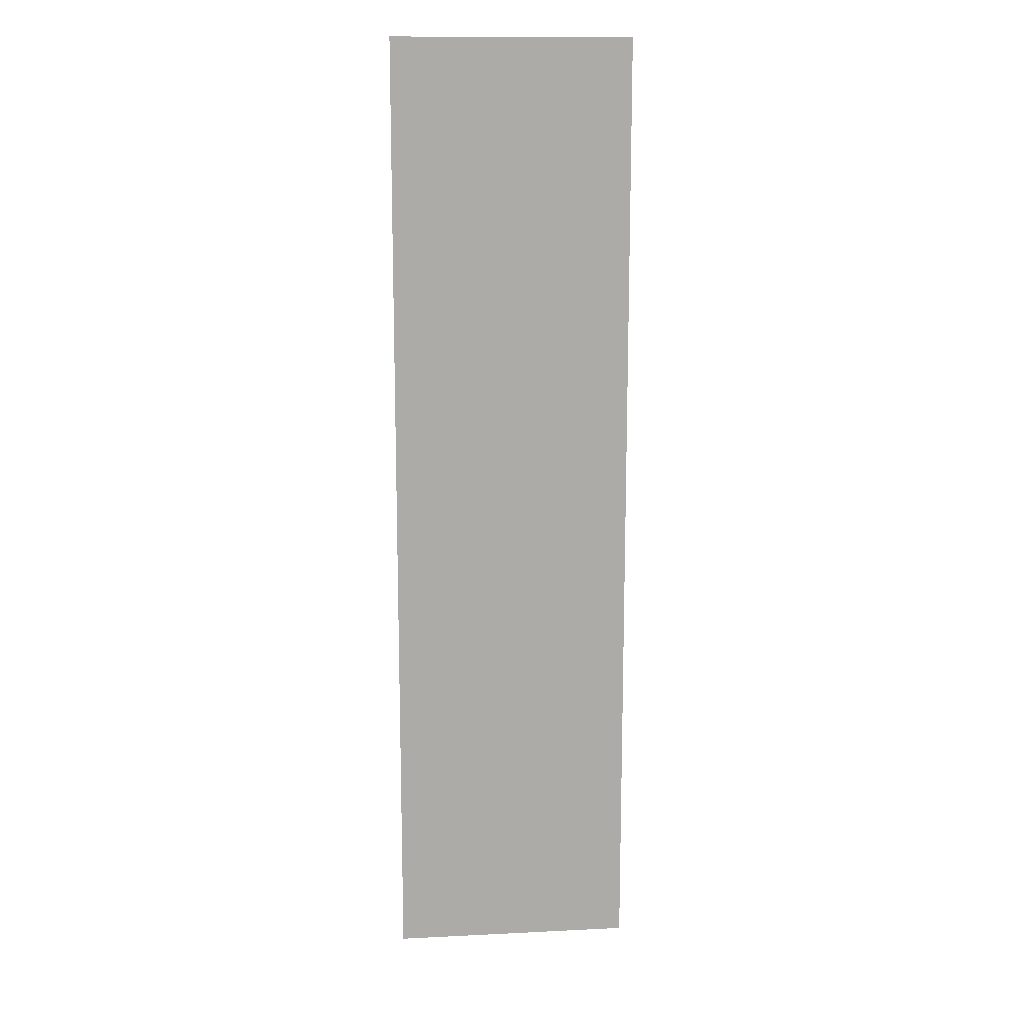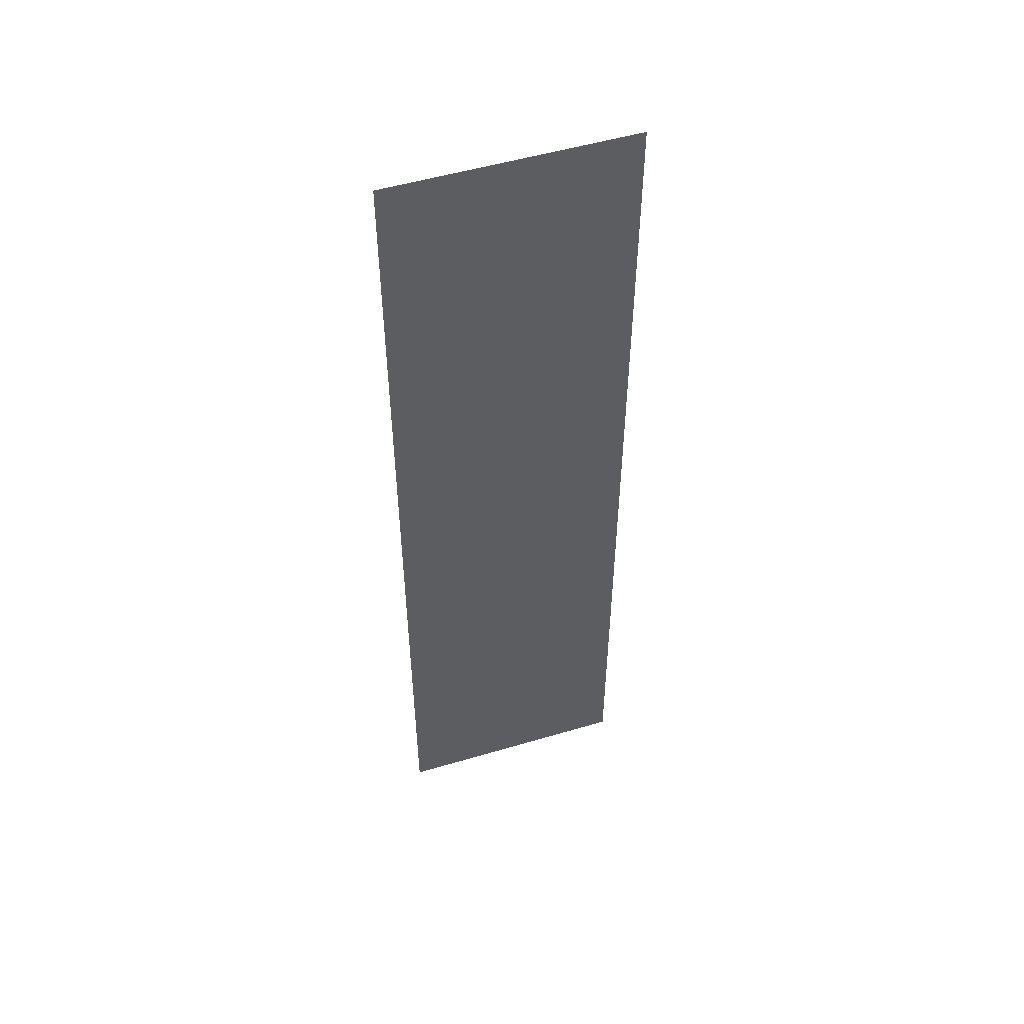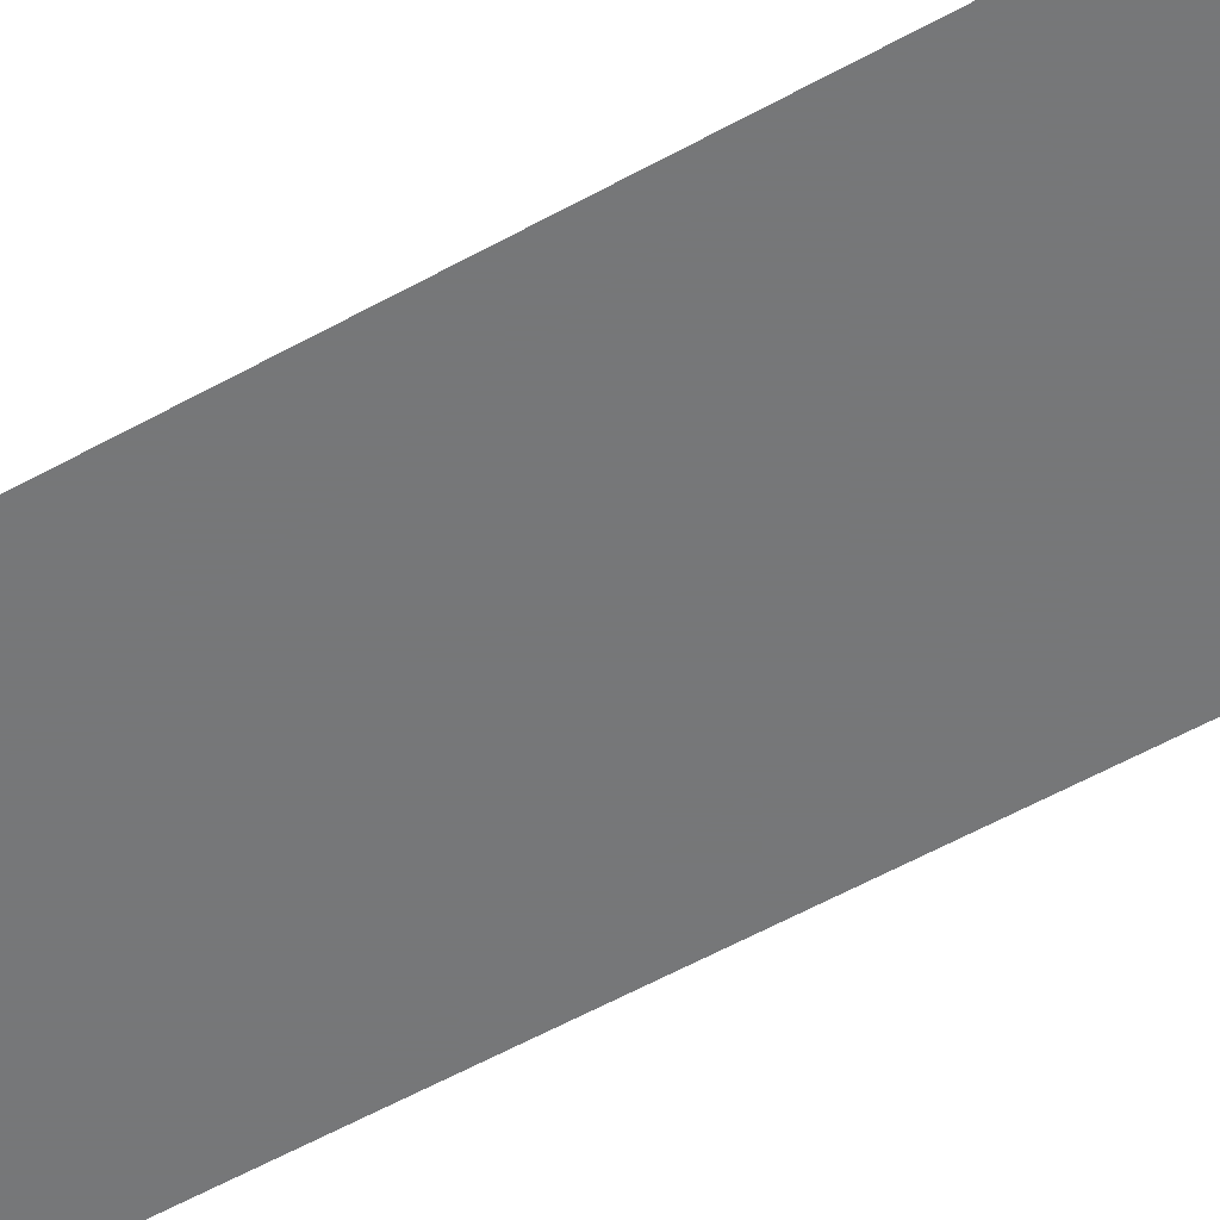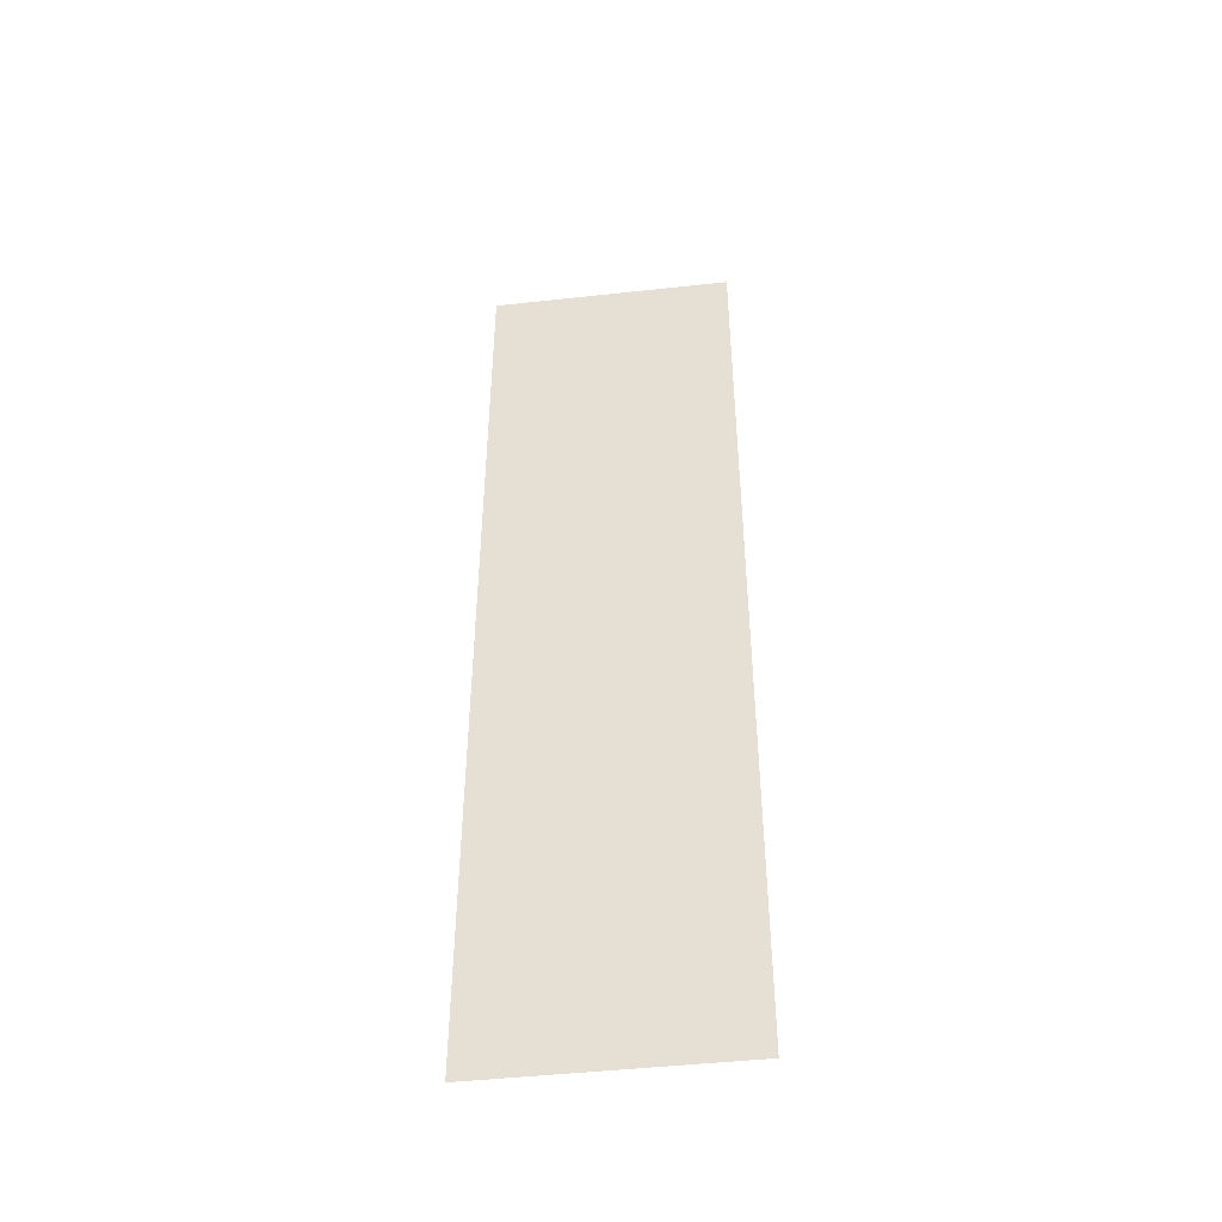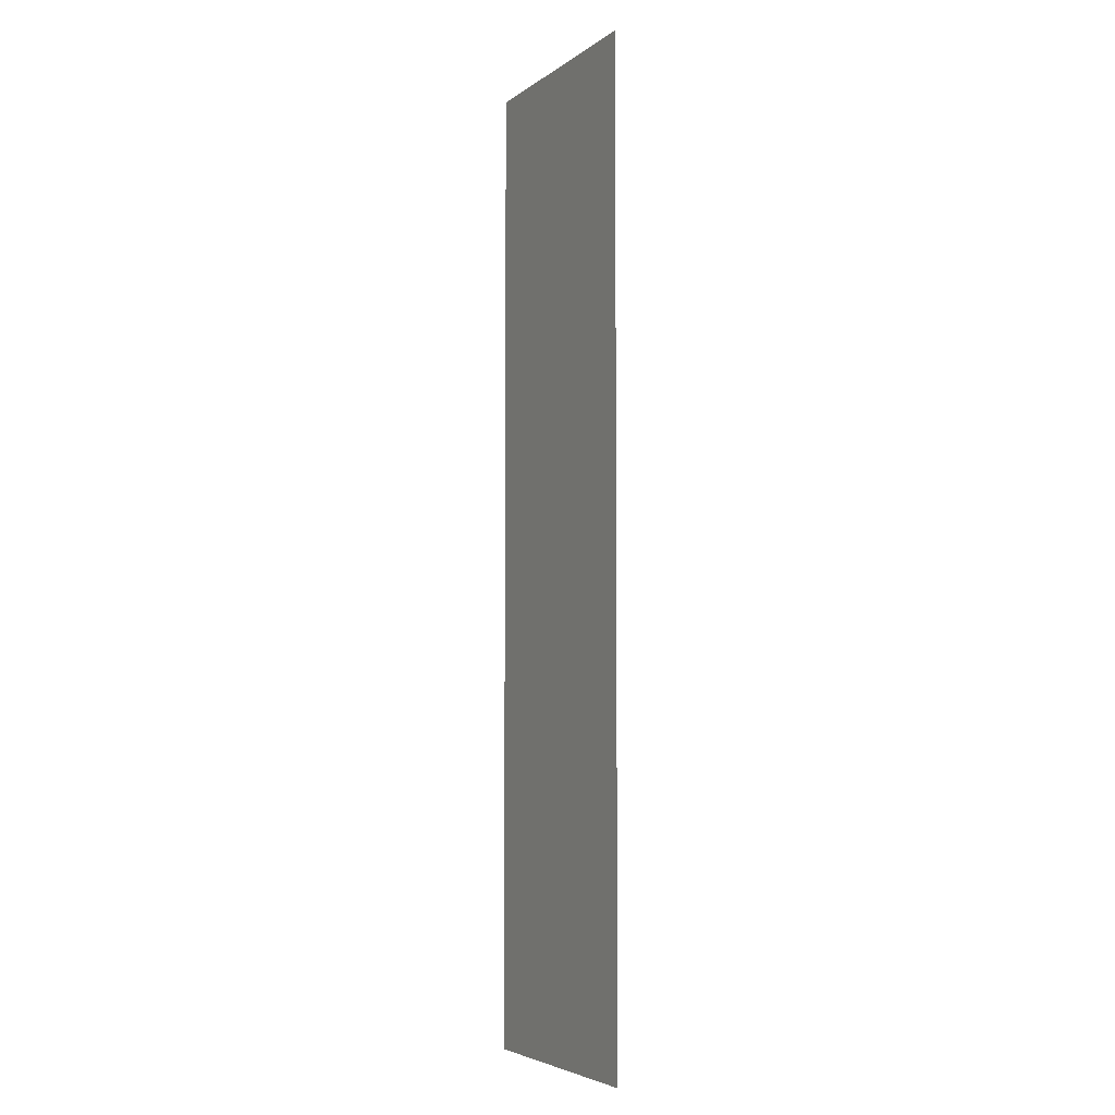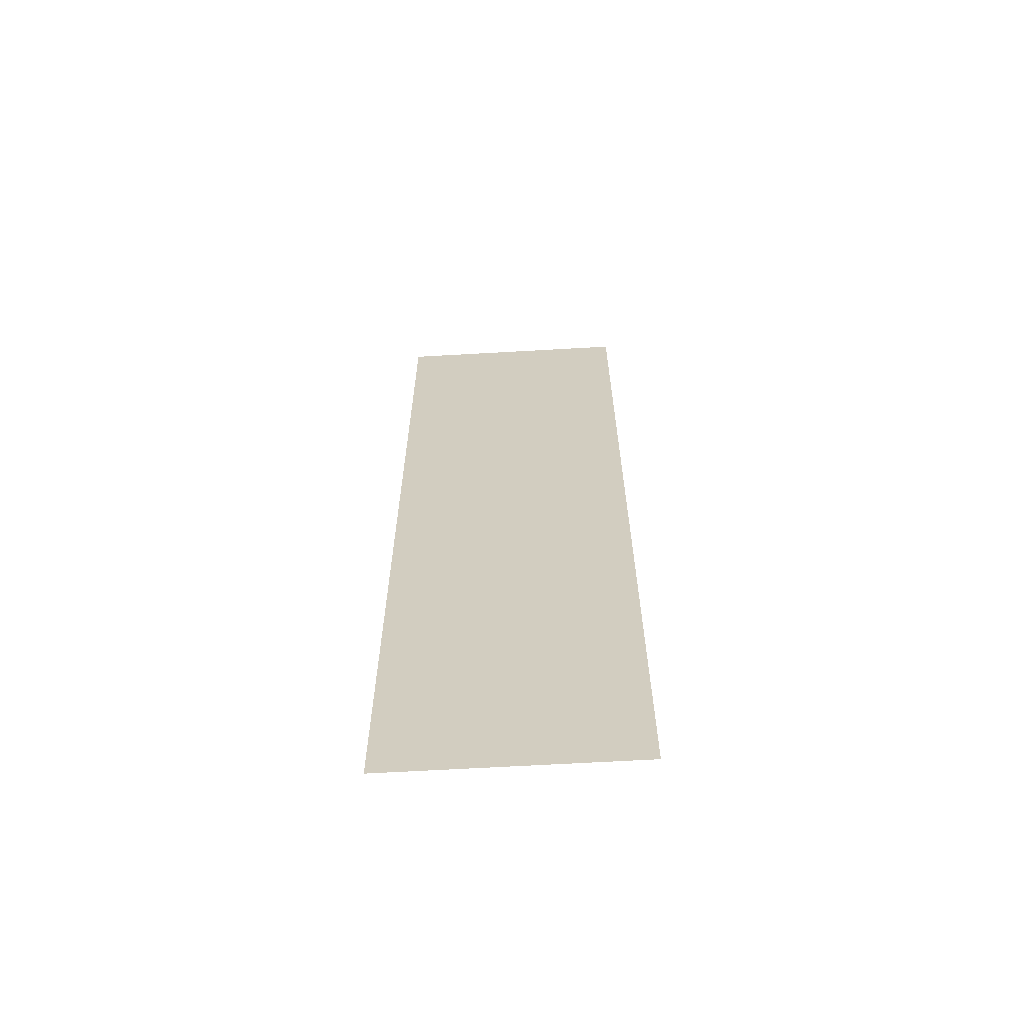
<metadata>
{"format":"obj","ext":"obj","renderer":"f3d","projection":"perspective","resolution":1024,"background":"white","views":[{"elev":13.9,"azim":173.8,"up":"+Z"},{"elev":52.3,"azim":162.3,"up":"+Z"},{"elev":-57.1,"azim":120.1,"up":"+Y"},{"elev":-46.9,"azim":-172.9,"up":"+Z"},{"elev":-4.8,"azim":-116.3,"up":"+Z"},{"elev":-64.7,"azim":3.3,"up":"+Z"}]}
</metadata>
<code>
v -0.125 0 -0.5
v 0.125 0 -0.5
v 0.125 0 0.5
v -0.125 0 0.5
f 1 2 3
f 1 3 4

</code>
